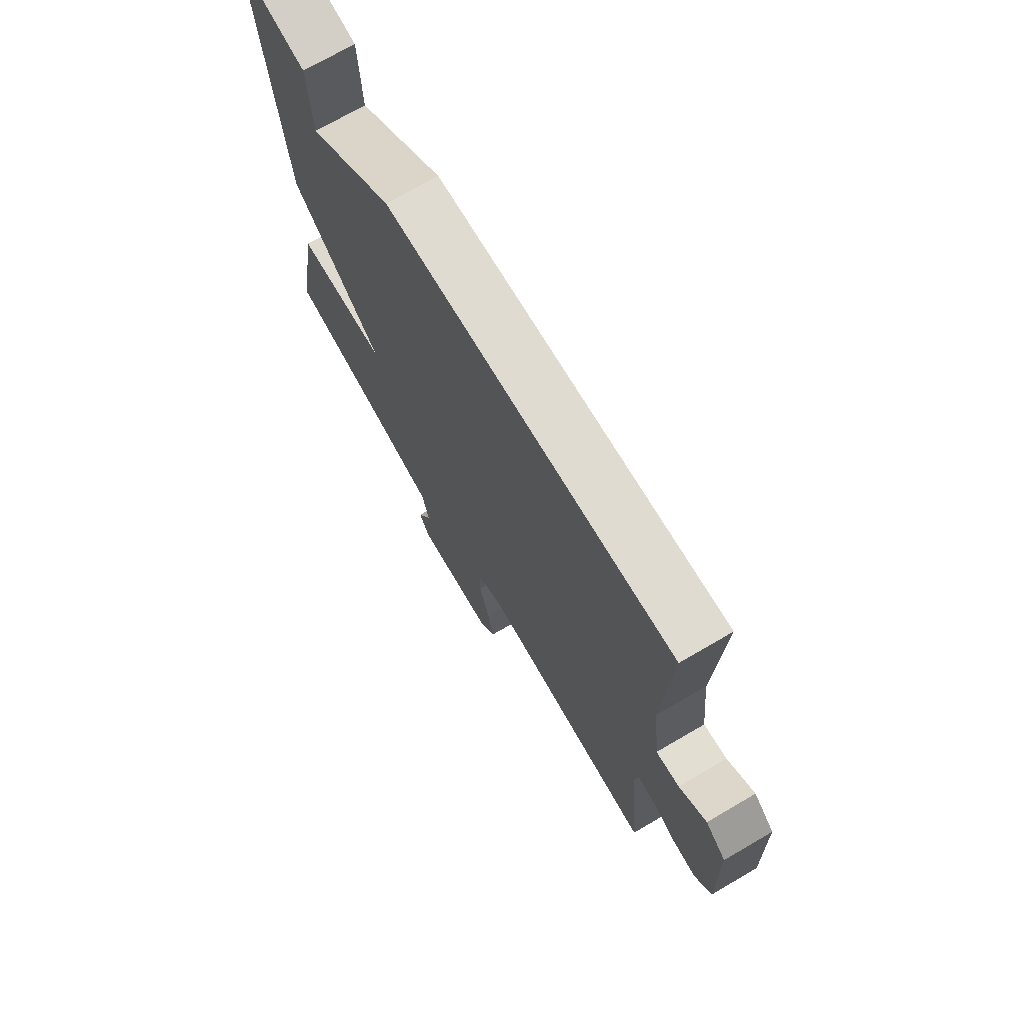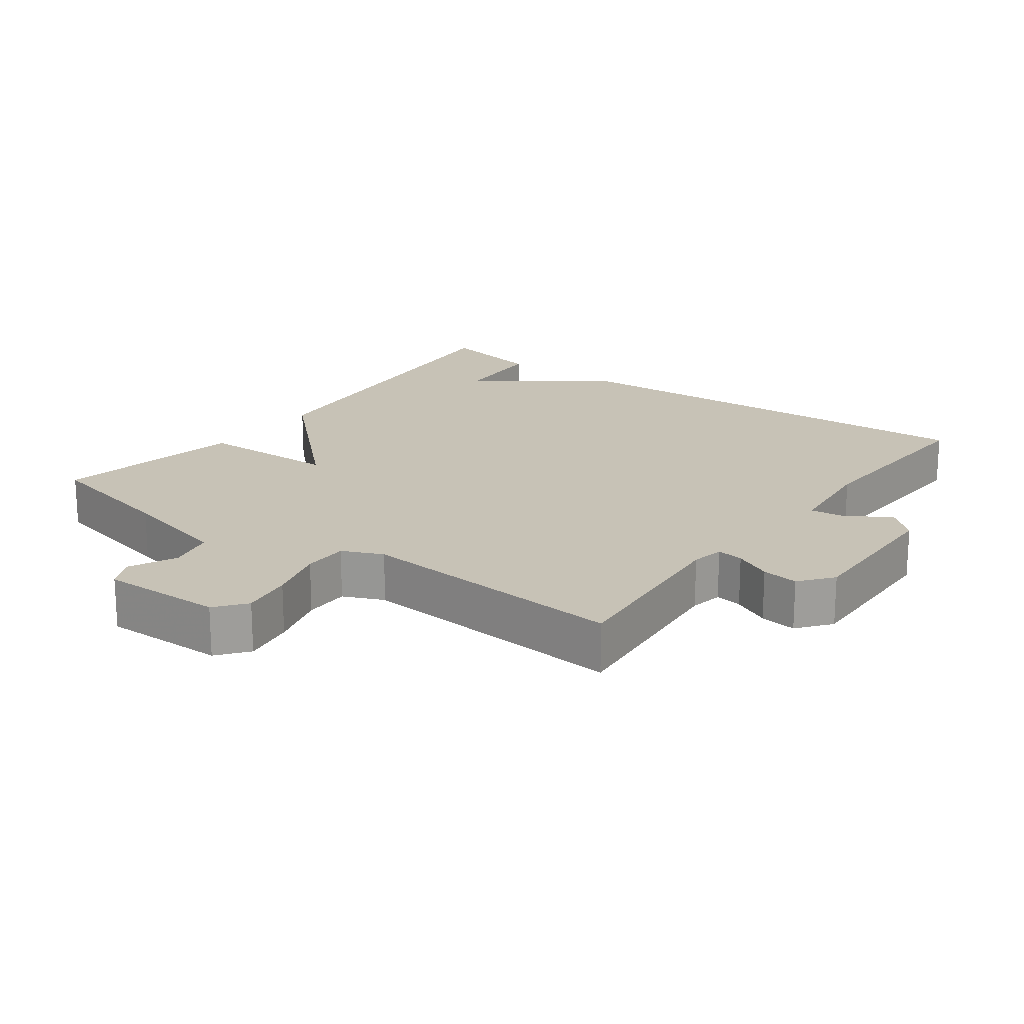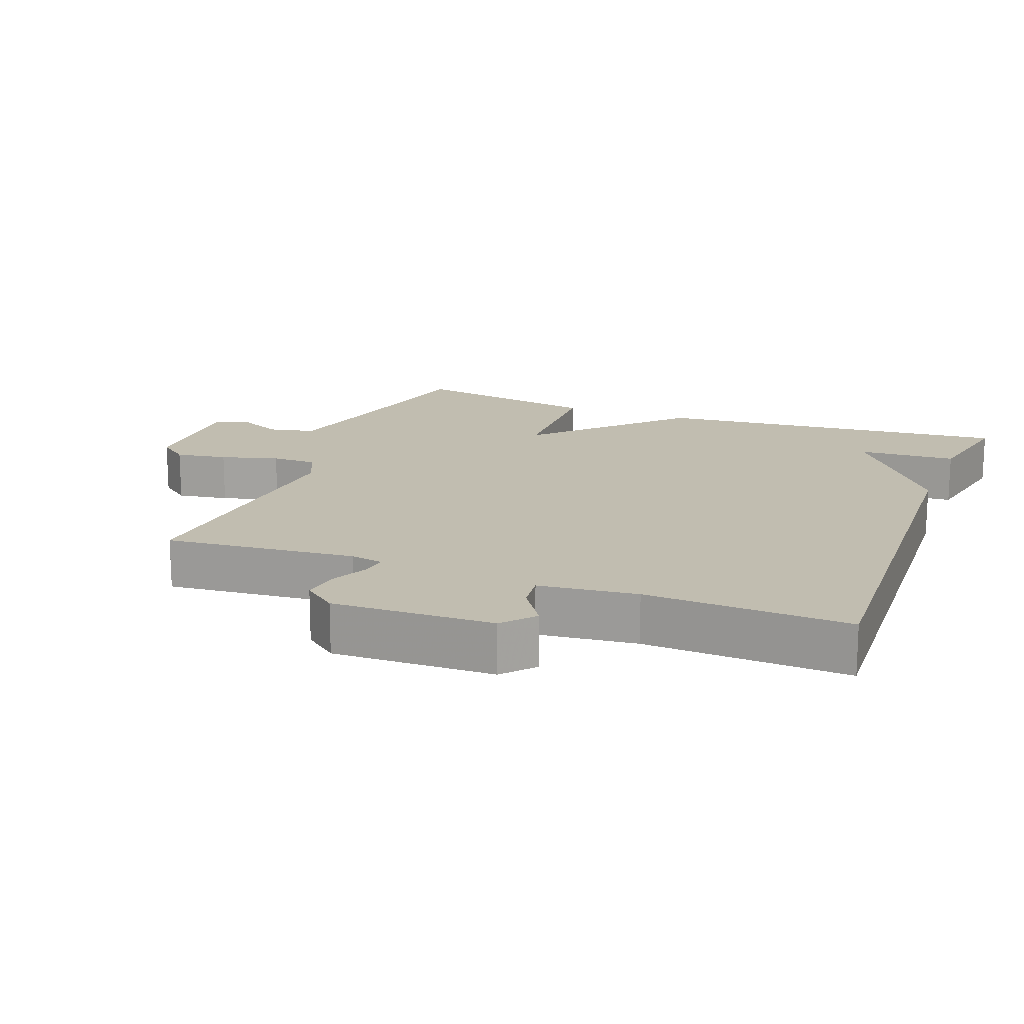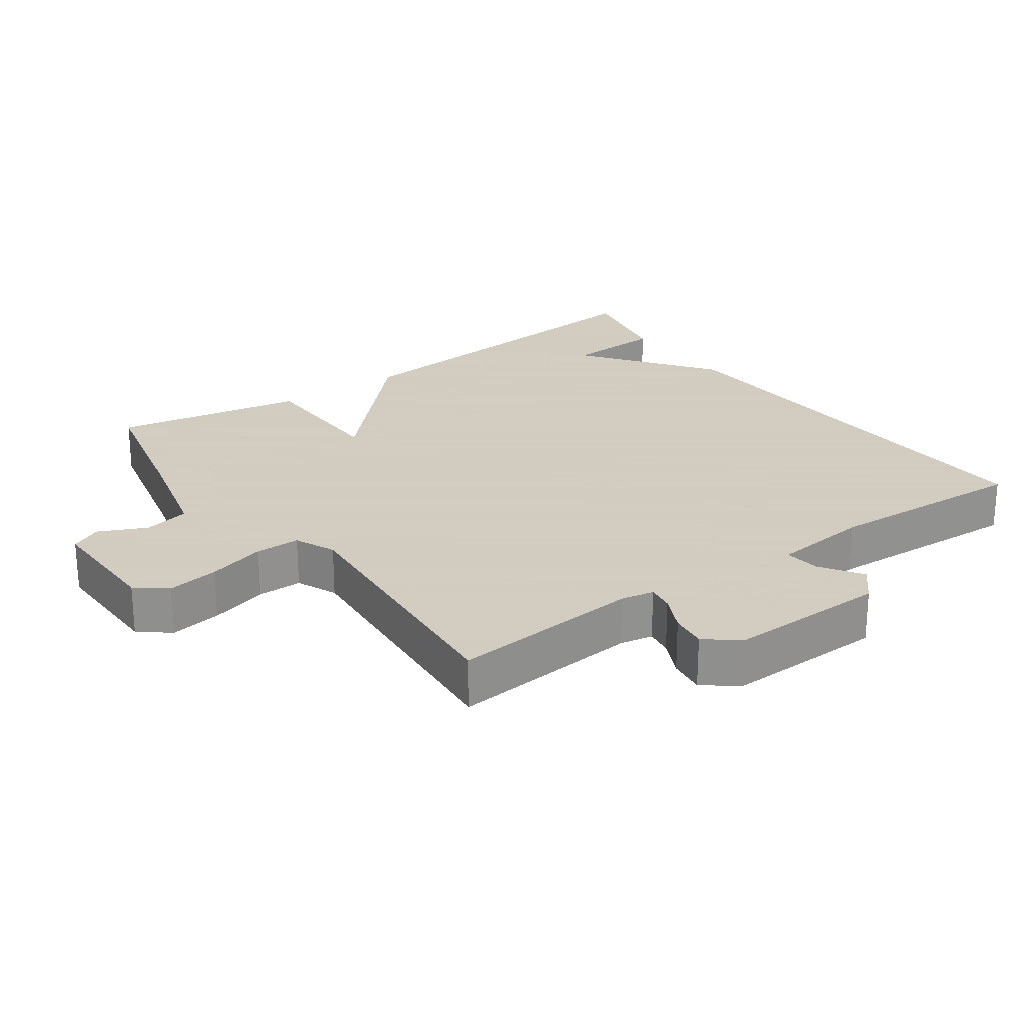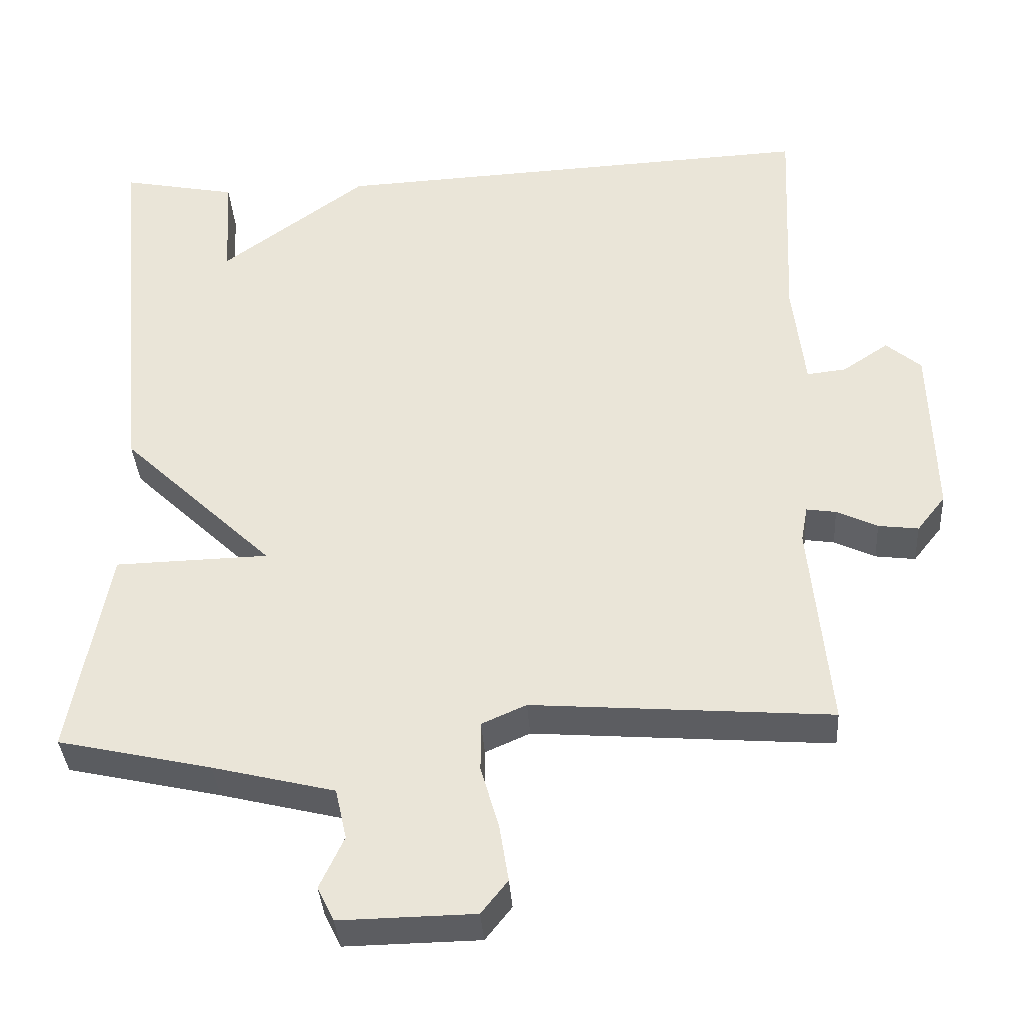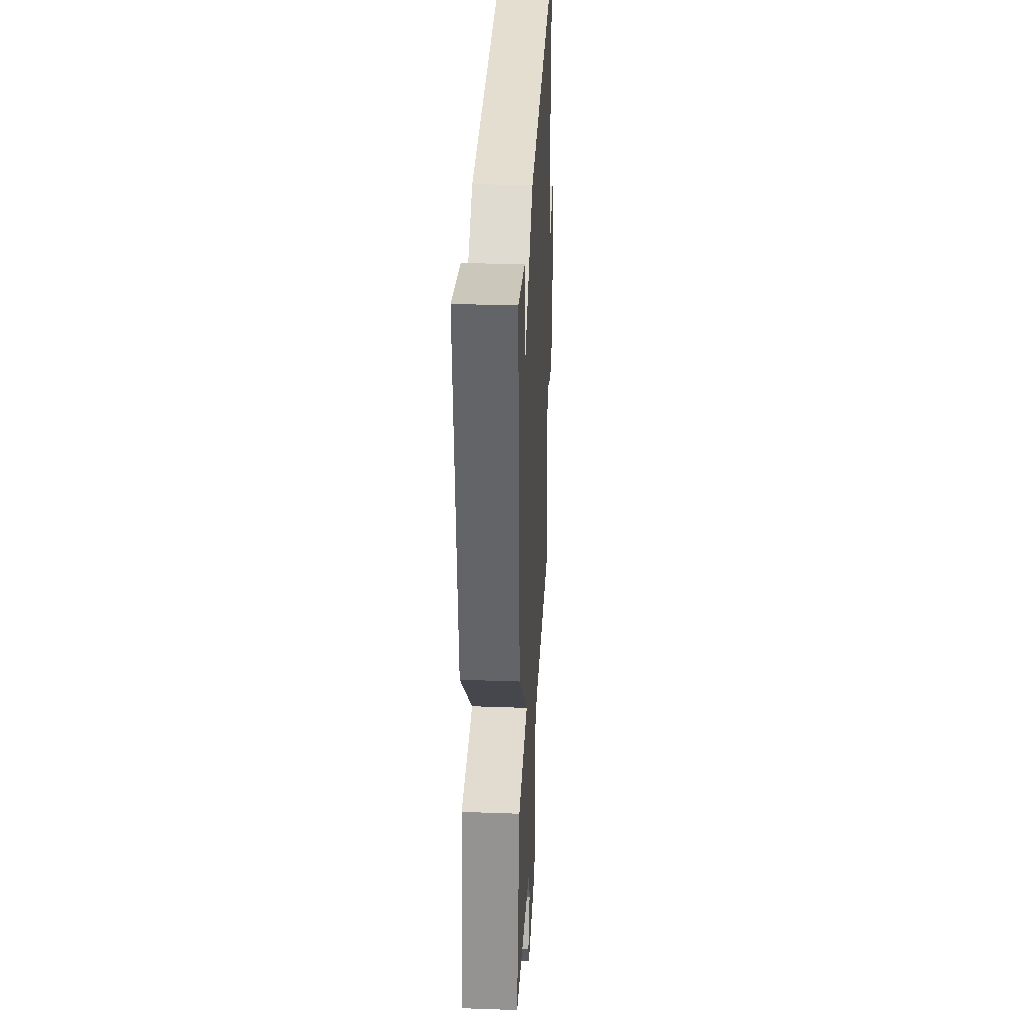
<metadata>
{"format":"obj","ext":"obj","renderer":"f3d","projection":"perspective","resolution":1024,"background":"white","views":[{"elev":72.0,"azim":-120.3,"up":"+Z"},{"elev":19.3,"azim":-143.5,"up":"+Y"},{"elev":16.7,"azim":-69.0,"up":"+Y"},{"elev":24.3,"azim":-125.4,"up":"+Y"},{"elev":-36.7,"azim":-176.2,"up":"+Z"},{"elev":33.0,"azim":92.8,"up":"+Z"}]}
</metadata>
<code>
v 0.5 0.07 -0.5
v 0.297 0.07 -0.546
v 0.136 0.07 -0.586
v 0.121 0.07 -0.653
v 0.153 0.07 -0.722
v 0.131 0.07 -0.767
v -0.047 0.07 -0.764
v -0.082 0.07 -0.72
v -0.07 0.07 -0.645
v -0.046 0.07 -0.561
v -0.046 0.07 -0.495
v -0.105 0.07 -0.469
v -0.5 0.07 -0.5
v -0.474 0.07 -0.223
v -0.483 0.07 -0.175
v -0.522 0.07 -0.181
v -0.576 0.07 -0.207
v -0.629 0.07 -0.214
v -0.667 0.07 -0.166
v -0.661 0.07 0.068
v -0.615 0.07 0.108
v -0.554 0.07 0.067
v -0.502 0.07 0.061
v -0.486 0.07 0.204
v -0.5 0.07 0.5
v 0.147 0.07 0.469
v 0.339 0.07 0.327
v 0.347 0.07 0.469
v 0.5 0.07 0.5
v 0.45 0.07 -0.022
v 0.247 0.07 -0.217
v 0.45 0.07 -0.222
v 0.5 0 -0.5
v 0.297 0 -0.546
v 0.136 0 -0.586
v 0.121 0 -0.653
v 0.153 0 -0.722
v 0.131 0 -0.767
v -0.047 0 -0.764
v -0.082 0 -0.72
v -0.07 0 -0.645
v -0.046 0 -0.561
v -0.046 0 -0.495
v -0.105 0 -0.469
v -0.5 0 -0.5
v -0.474 0 -0.223
v -0.483 0 -0.175
v -0.522 0 -0.181
v -0.576 0 -0.207
v -0.629 0 -0.214
v -0.667 0 -0.166
v -0.661 0 0.068
v -0.615 0 0.108
v -0.554 0 0.067
v -0.502 0 0.061
v -0.486 0 0.204
v -0.5 0 0.5
v 0.147 0 0.469
v 0.339 0 0.327
v 0.347 0 0.469
v 0.5 0 0.5
v 0.45 0 -0.022
v 0.247 0 -0.217
v 0.45 0 -0.222
f 31 32 1 2
f 29 30 31
f 27 28 29
f 27 29 31
f 26 27 31
f 25 26 31
f 24 25 31
f 31 2 3
f 24 31 3
f 23 24 3
f 20 21 22
f 19 20 22
f 18 19 22
f 17 18 22
f 16 17 22
f 15 16 22 23
f 14 15 23 3
f 12 13 14
f 11 12 14
f 8 9 10
f 7 8 10
f 6 7 10
f 5 6 10
f 4 5 10
f 4 10 11
f 3 4 11
f 3 11 14
f 34 33 64 63
f 63 62 61
f 61 60 59
f 63 61 59
f 63 59 58
f 63 58 57
f 63 57 56
f 35 34 63
f 35 63 56
f 35 56 55
f 54 53 52
f 54 52 51
f 54 51 50
f 54 50 49
f 54 49 48
f 55 54 48 47
f 35 55 47 46
f 46 45 44
f 46 44 43
f 42 41 40
f 42 40 39
f 42 39 38
f 42 38 37
f 42 37 36
f 43 42 36
f 43 36 35
f 46 43 35
f 1 33 34 2
f 2 34 35 3
f 3 35 36 4
f 4 36 37 5
f 5 37 38 6
f 6 38 39 7
f 7 39 40 8
f 8 40 41 9
f 9 41 42 10
f 10 42 43 11
f 11 43 44 12
f 12 44 45 13
f 13 45 46 14
f 14 46 47 15
f 15 47 48 16
f 16 48 49 17
f 17 49 50 18
f 18 50 51 19
f 19 51 52 20
f 20 52 53 21
f 21 53 54 22
f 22 54 55 23
f 23 55 56 24
f 24 56 57 25
f 25 57 58 26
f 26 58 59 27
f 27 59 60 28
f 28 60 61 29
f 29 61 62 30
f 30 62 63 31
f 31 63 64 32
f 32 64 33 1

</code>
